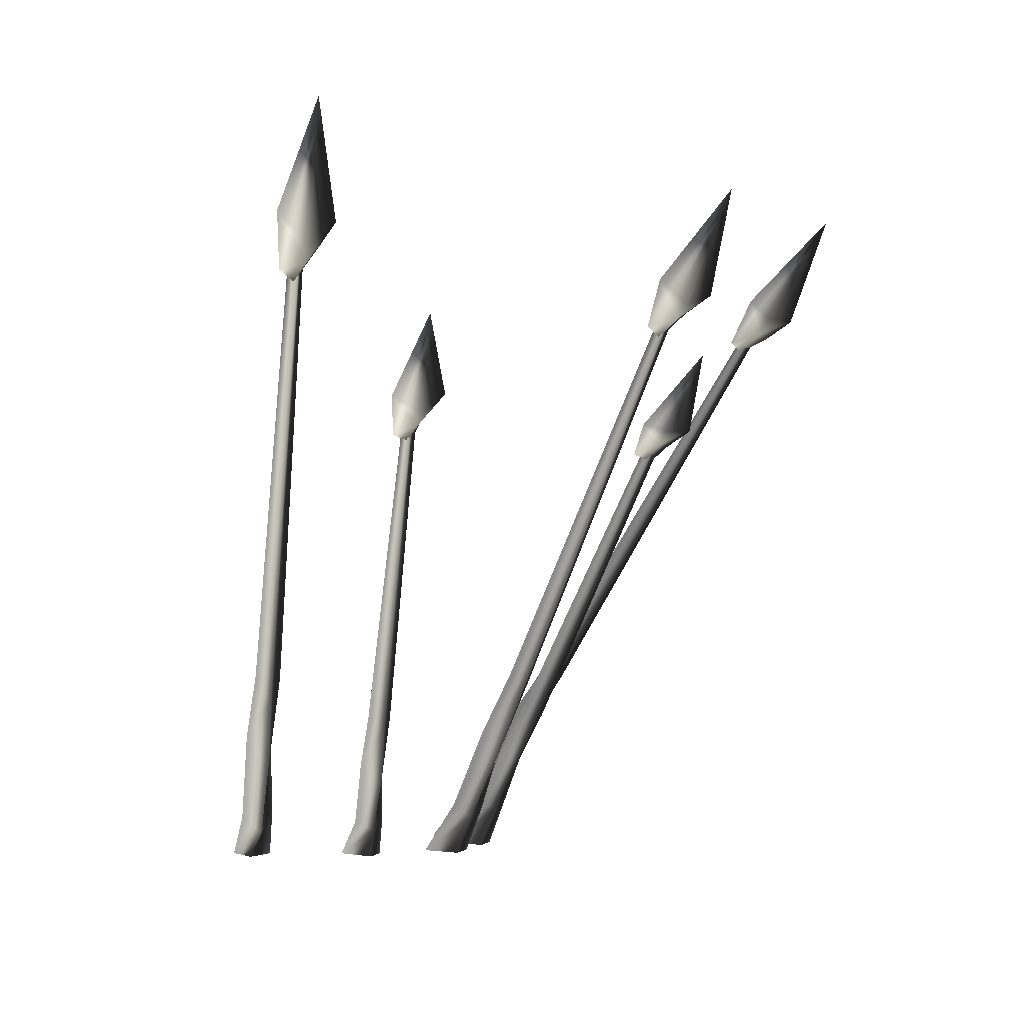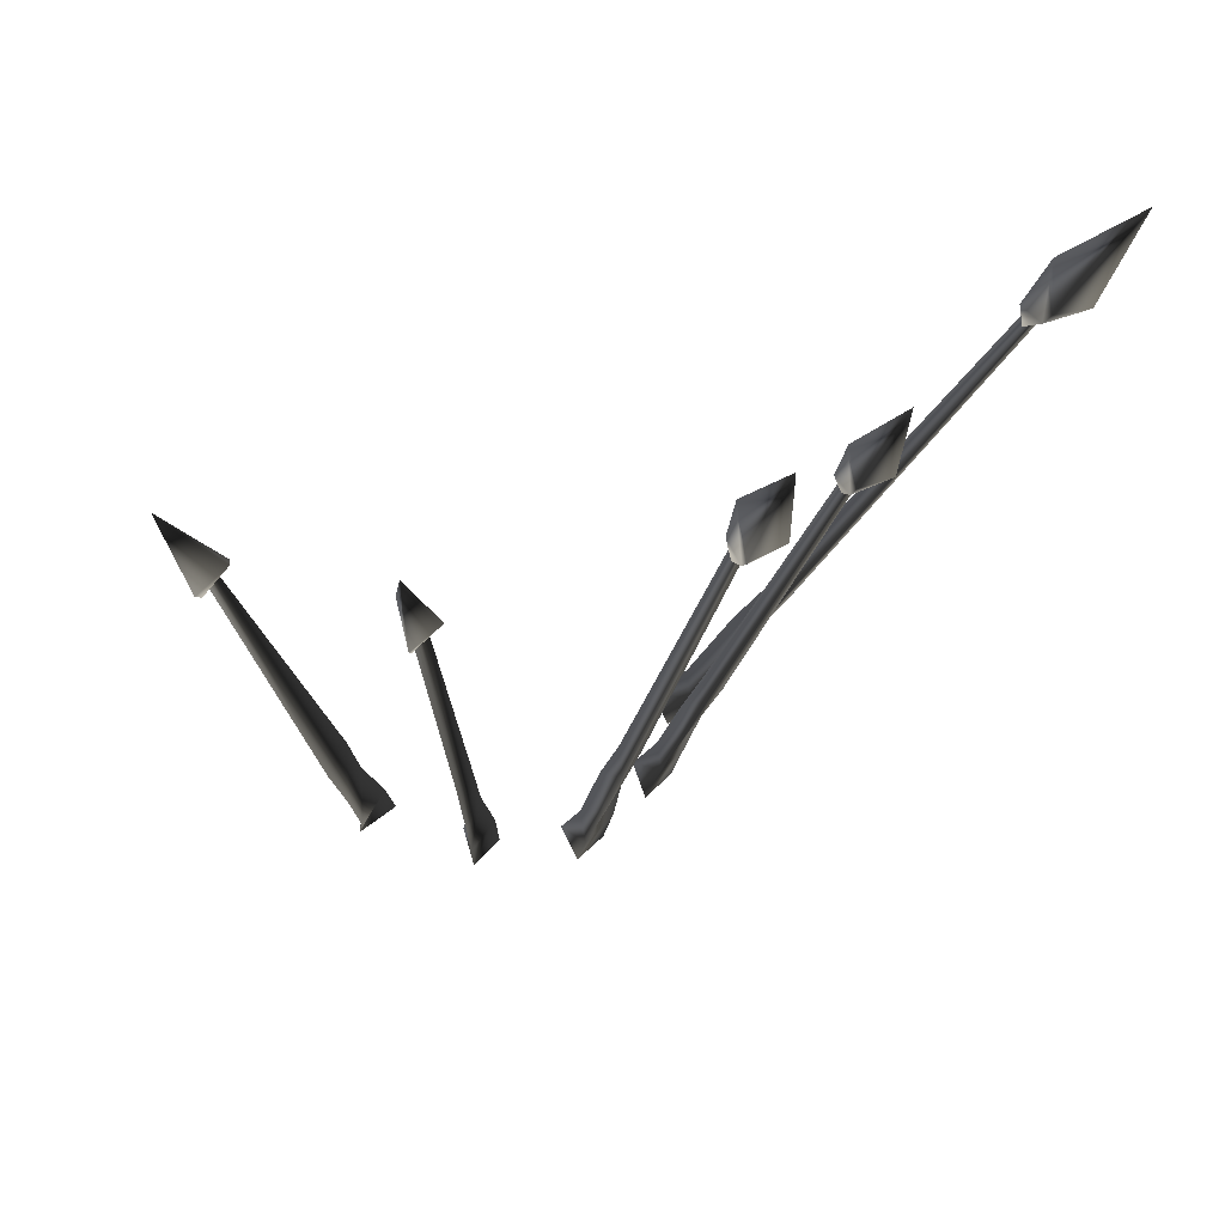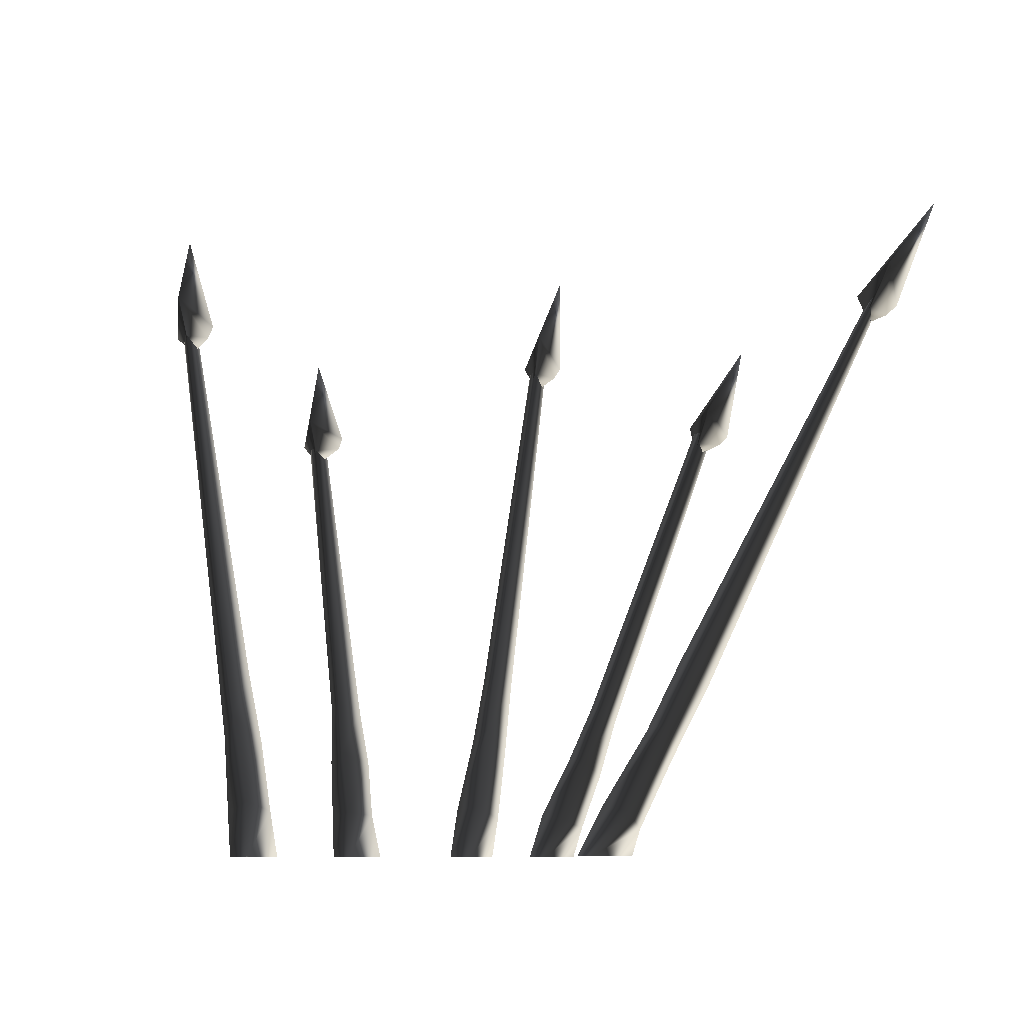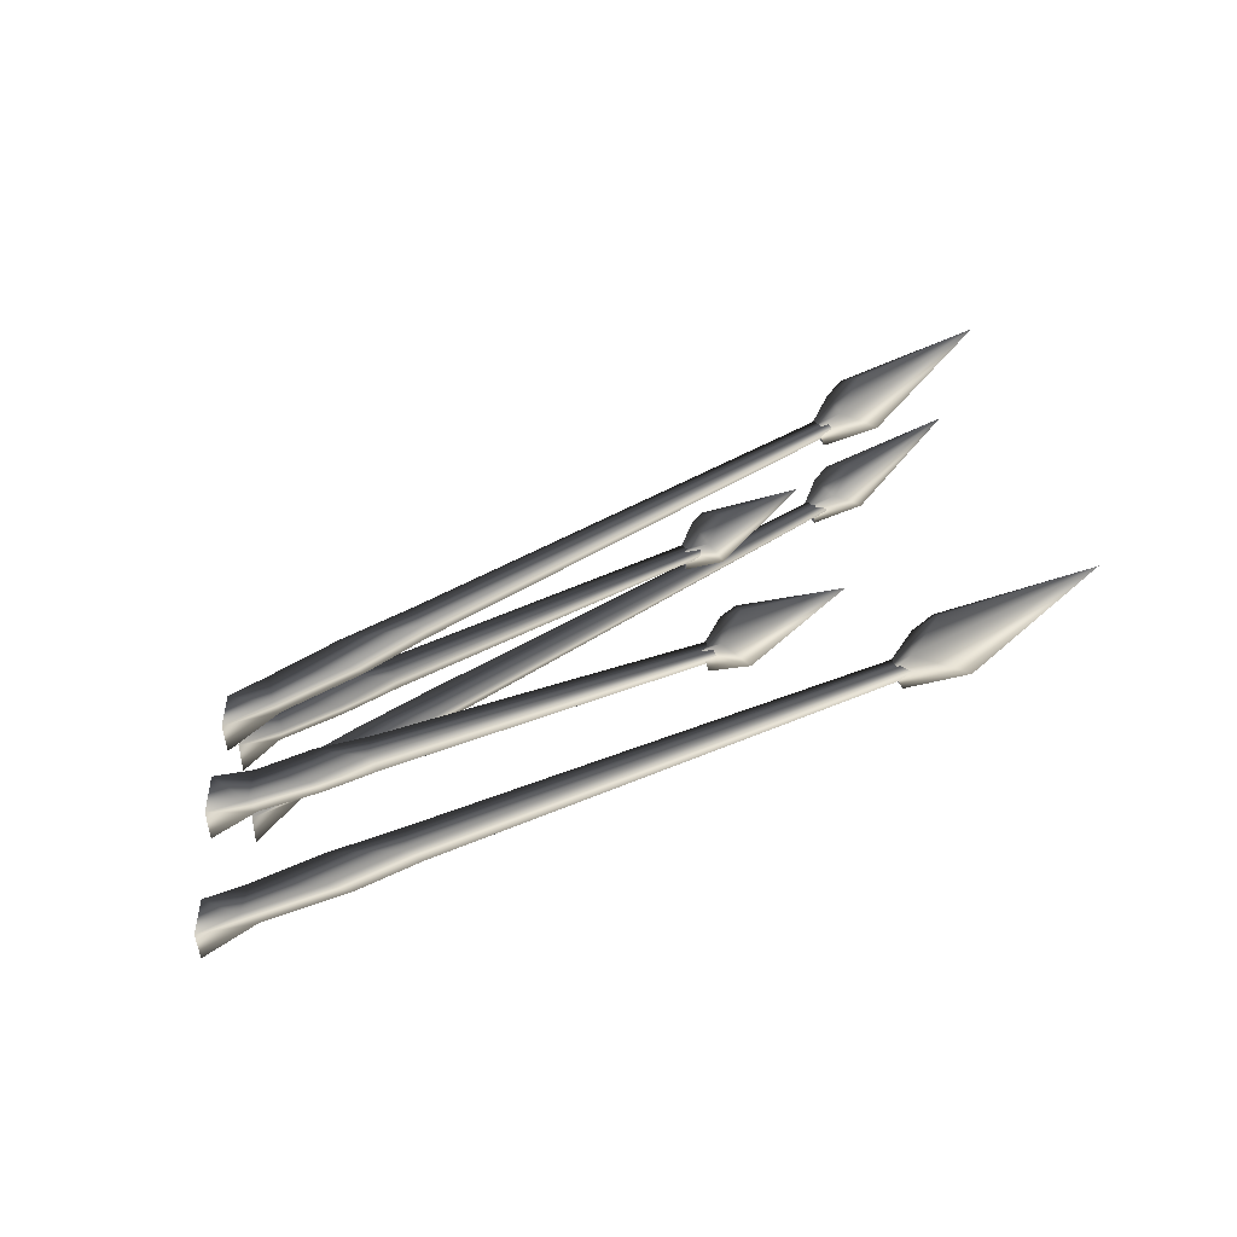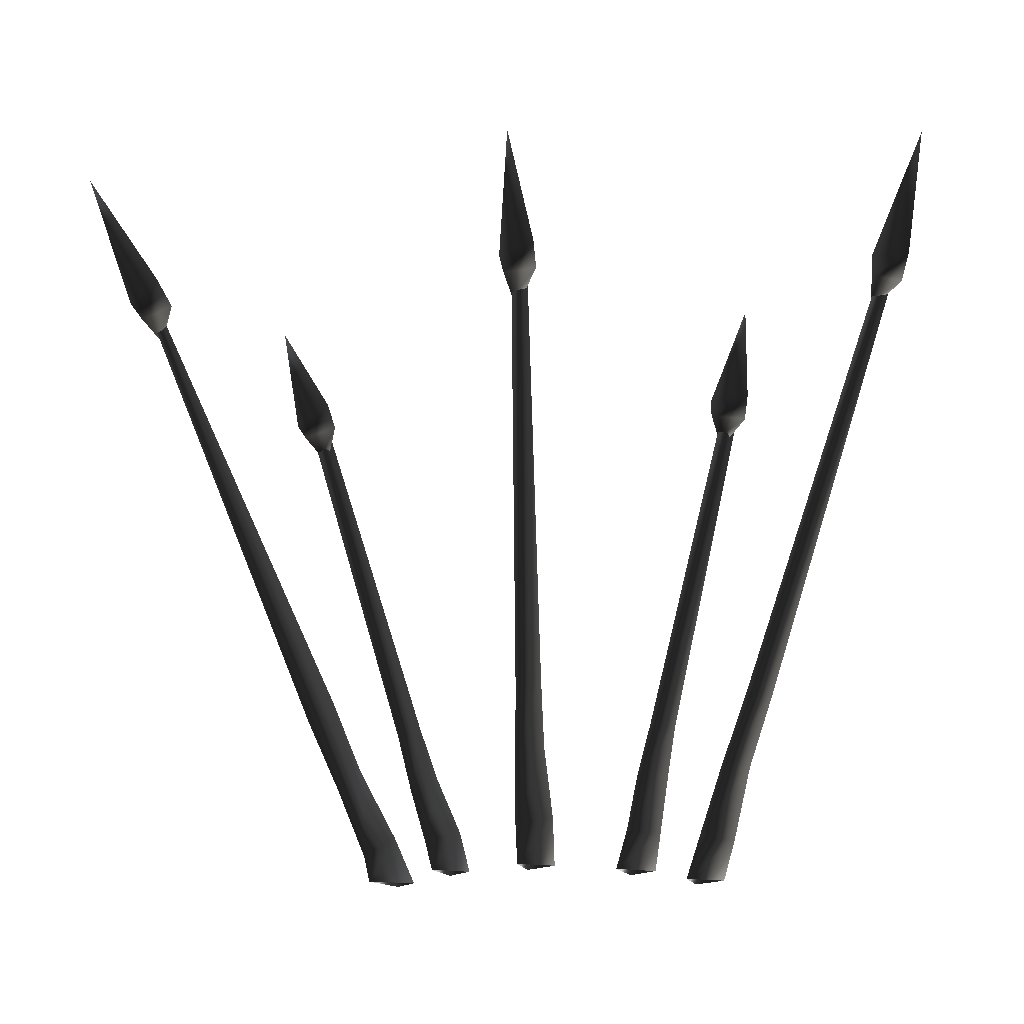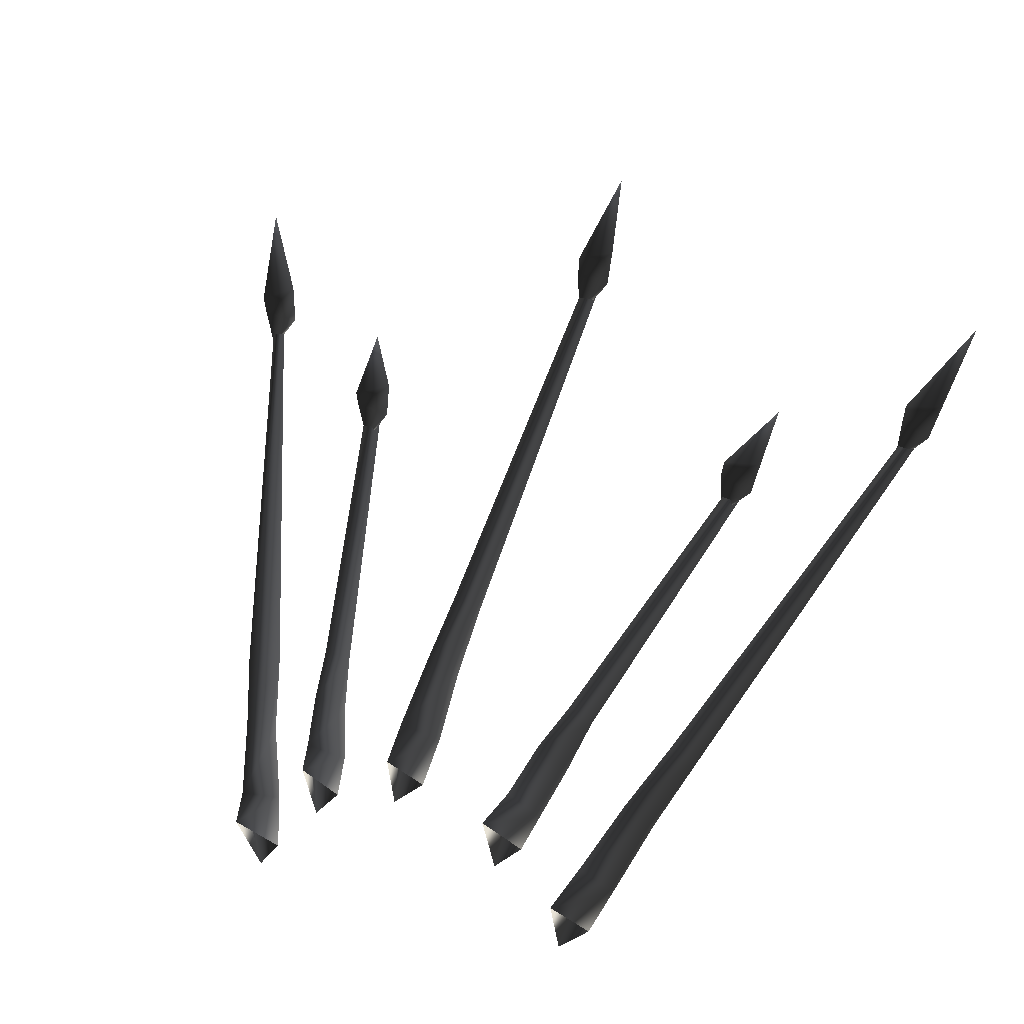
<metadata>
{"format":"obj","ext":"obj","renderer":"f3d","projection":"perspective","resolution":1024,"background":"white","views":[{"elev":-4.0,"azim":-51.0,"up":"+Y"},{"elev":38.2,"azim":-26.5,"up":"+Y"},{"elev":-8.8,"azim":-163.3,"up":"+Y"},{"elev":10.9,"azim":90.5,"up":"+Z"},{"elev":-16.3,"azim":5.4,"up":"+Y"},{"elev":33.5,"azim":19.9,"up":"+Z"}]}
</metadata>
<code>
o 1812
v 72 182 41
v 60 154 34
v 72 155 35
v 71 150 26
v 66 158 19
v 60 150 31
v 62 145 23
v 66 145 23
v 63 147 17
v 37 8 -29
v 28 8 -39
v 32 22 -30
v 39 20 -25
v 24 8 -22
v 28 21 -19
v 32 38 -12
v 37 41 -23
v 42 38 -19
v 45 54 -11
v 37 55 -7
v 41 57 -16
v 65 151 21
v 68 149 24
v 63 150 26
v -81 178 45
v -77 148 38
v -67 155 39
v -66 150 30
v -74 155 23
v -75 145 35
v -71 141 27
v -68 143 27
v -71 143 21
v -26 8 -25
v -34 8 -35
v -37 19 -26
v -29 21 -21
v -38 8 -18
v -40 17 -15
v -44 33 -8
v -42 38 -19
v -36 38 -15
v -41 54 -7
v -48 51 -3
v -46 54 -12
v -71 148 25
v -68 148 28
v -73 146 30
v -1 222 102
v -5 186 87
v 6 190 89
v 6 185 79
v -1 196 74
v -4 182 83
v -2 177 74
v 2 179 74
v -1 181 69
v 4 8 -12
v -6 8 -22
v -5 24 -10
v 4 23 -5
v -8 8 -6
v -8 20 0
v -7 41 11
v -4 49 2
v 2 45 5
v 2 66 17
v -6 63 21
v -3 68 13
v 0 186 74
v 3 185 77
v -2 183 78
v 131 237 57
v 114 200 42
v 126 200 44
v 124 194 34
v 122 209 29
v 114 195 38
v 114 189 29
v 118 190 29
v 116 193 24
v 60 8 -57
v 50 8 -67
v 56 25 -55
v 64 21 -50
v 47 8 -51
v 52 22 -45
v 60 44 -34
v 66 52 -43
v 70 45 -40
v 78 67 -28
v 69 67 -24
v 74 72 -32
v 119 198 29
v 121 195 32
v 116 195 33
v -146 230 60
v -134 191 45
v -125 199 47
v -122 193 37
v -134 203 32
v -131 187 41
v -127 183 32
v -125 186 32
v -128 187 27
v -49 8 -54
v -56 8 -64
v -64 21 -52
v -55 23 -47
v -64 8 -48
v -65 16 -42
v -73 38 -31
v -74 48 -40
v -66 45 -37
v -74 67 -25
v -82 60 -21
v -81 68 -29
v -129 193 32
v -126 191 35
v -129 189 36
f 1 2 3
f 1 3 4
f 1 4 5
f 1 5 2
f 2 5 6
f 2 6 3
f 3 6 4
f 4 6 7
f 4 7 8
f 4 8 5
f 5 8 9
f 5 9 6
f 6 9 7
f 10 11 12
f 10 12 13
f 10 13 14
f 14 13 15
f 14 15 11
f 11 15 12
f 12 15 16
f 12 16 17
f 12 17 13
f 13 17 18
f 13 18 15
f 15 18 16
f 16 18 19
f 16 19 20
f 16 20 17
f 17 20 21
f 17 21 18
f 18 21 19
f 19 21 22
f 19 22 23
f 19 23 20
f 20 23 24
f 20 24 21
f 21 24 22
f 25 26 27
f 25 27 28
f 25 28 29
f 25 29 26
f 26 29 30
f 26 30 27
f 27 30 28
f 28 30 31
f 28 31 32
f 28 32 29
f 29 32 33
f 29 33 30
f 30 33 31
f 34 35 36
f 34 36 37
f 34 37 38
f 38 37 39
f 38 39 35
f 35 39 36
f 36 39 40
f 36 40 41
f 36 41 37
f 37 41 42
f 37 42 39
f 39 42 40
f 40 42 43
f 40 43 44
f 40 44 41
f 41 44 45
f 41 45 42
f 42 45 43
f 43 45 46
f 43 46 47
f 43 47 44
f 44 47 48
f 44 48 45
f 45 48 46
f 49 50 51
f 49 51 52
f 49 52 53
f 49 53 50
f 50 53 54
f 50 54 51
f 51 54 52
f 52 54 55
f 52 55 56
f 52 56 53
f 53 56 57
f 53 57 54
f 54 57 55
f 58 59 60
f 58 60 61
f 58 61 62
f 62 61 63
f 62 63 59
f 59 63 60
f 60 63 64
f 60 64 65
f 60 65 61
f 61 65 66
f 61 66 63
f 63 66 64
f 64 66 67
f 64 67 68
f 64 68 65
f 65 68 69
f 65 69 66
f 66 69 67
f 67 69 70
f 67 70 71
f 67 71 68
f 68 71 72
f 68 72 69
f 69 72 70
f 73 74 75
f 73 75 76
f 73 76 77
f 73 77 74
f 74 77 78
f 74 78 75
f 75 78 76
f 76 78 79
f 76 79 80
f 76 80 77
f 77 80 81
f 77 81 78
f 78 81 79
f 82 83 84
f 82 84 85
f 82 85 86
f 86 85 87
f 86 87 83
f 83 87 84
f 84 87 88
f 84 88 89
f 84 89 85
f 85 89 90
f 85 90 87
f 87 90 88
f 88 90 91
f 88 91 92
f 88 92 89
f 89 92 93
f 89 93 90
f 90 93 91
f 91 93 94
f 91 94 95
f 91 95 92
f 92 95 96
f 92 96 93
f 93 96 94
f 97 98 99
f 97 99 100
f 97 100 101
f 97 101 98
f 98 101 102
f 98 102 99
f 99 102 100
f 100 102 103
f 100 103 104
f 100 104 101
f 101 104 105
f 101 105 102
f 102 105 103
f 106 107 108
f 106 108 109
f 106 109 110
f 110 109 111
f 110 111 107
f 107 111 108
f 108 111 112
f 108 112 113
f 108 113 109
f 109 113 114
f 109 114 111
f 111 114 112
f 112 114 115
f 112 115 116
f 112 116 113
f 113 116 117
f 113 117 114
f 114 117 115
f 115 117 118
f 115 118 119
f 115 119 116
f 116 119 120
f 116 120 117
f 117 120 118

</code>
